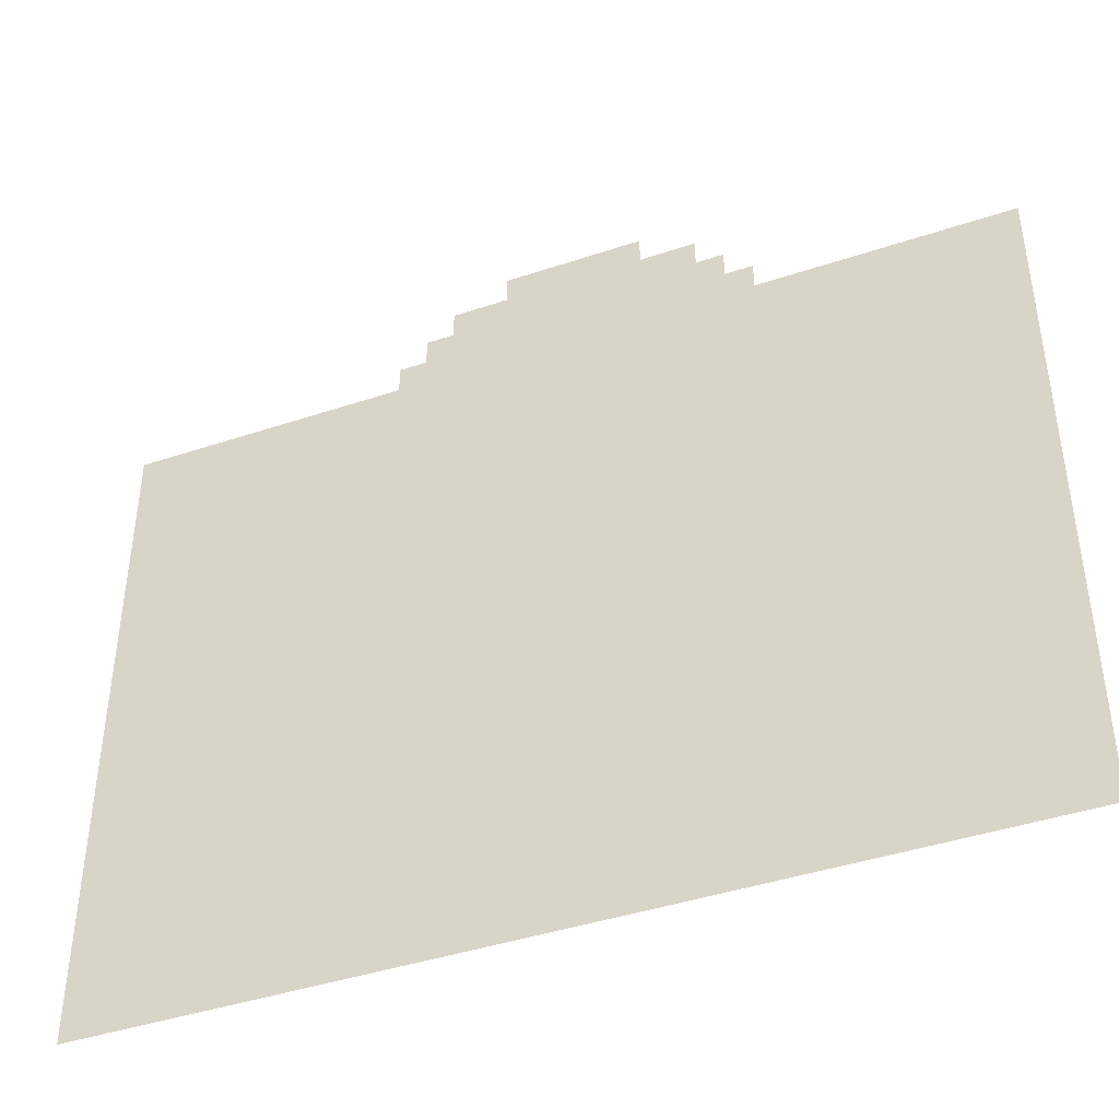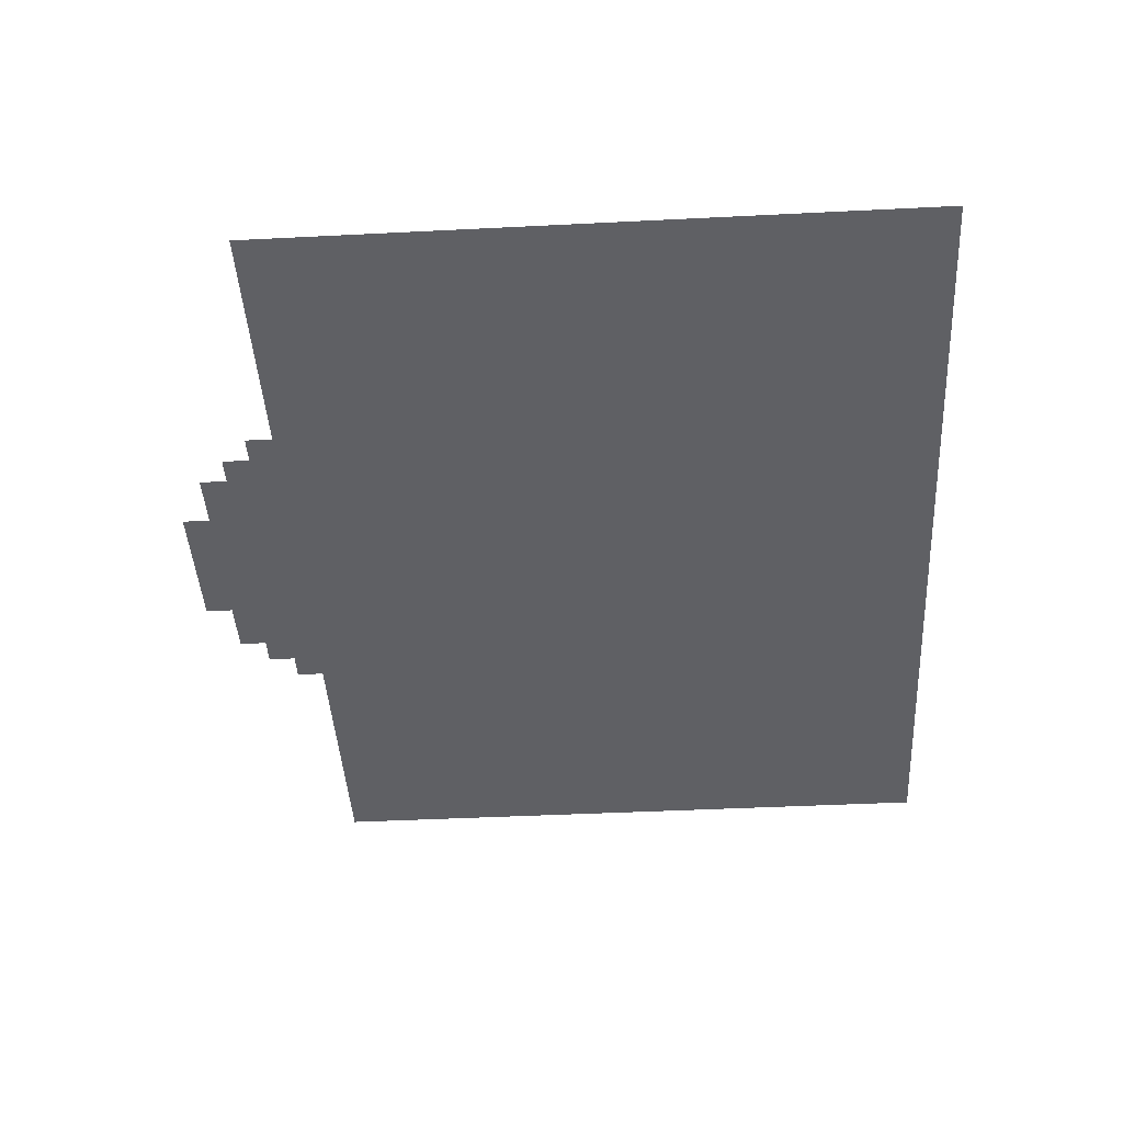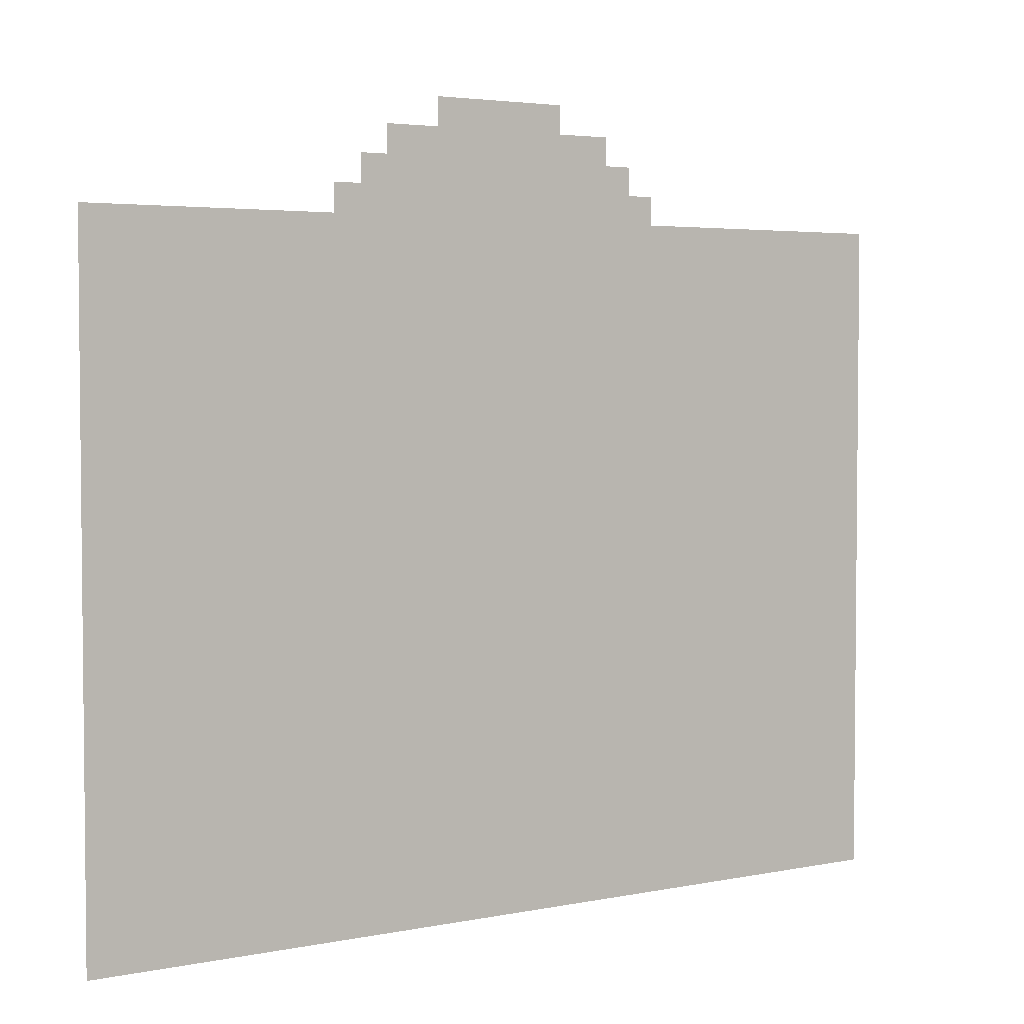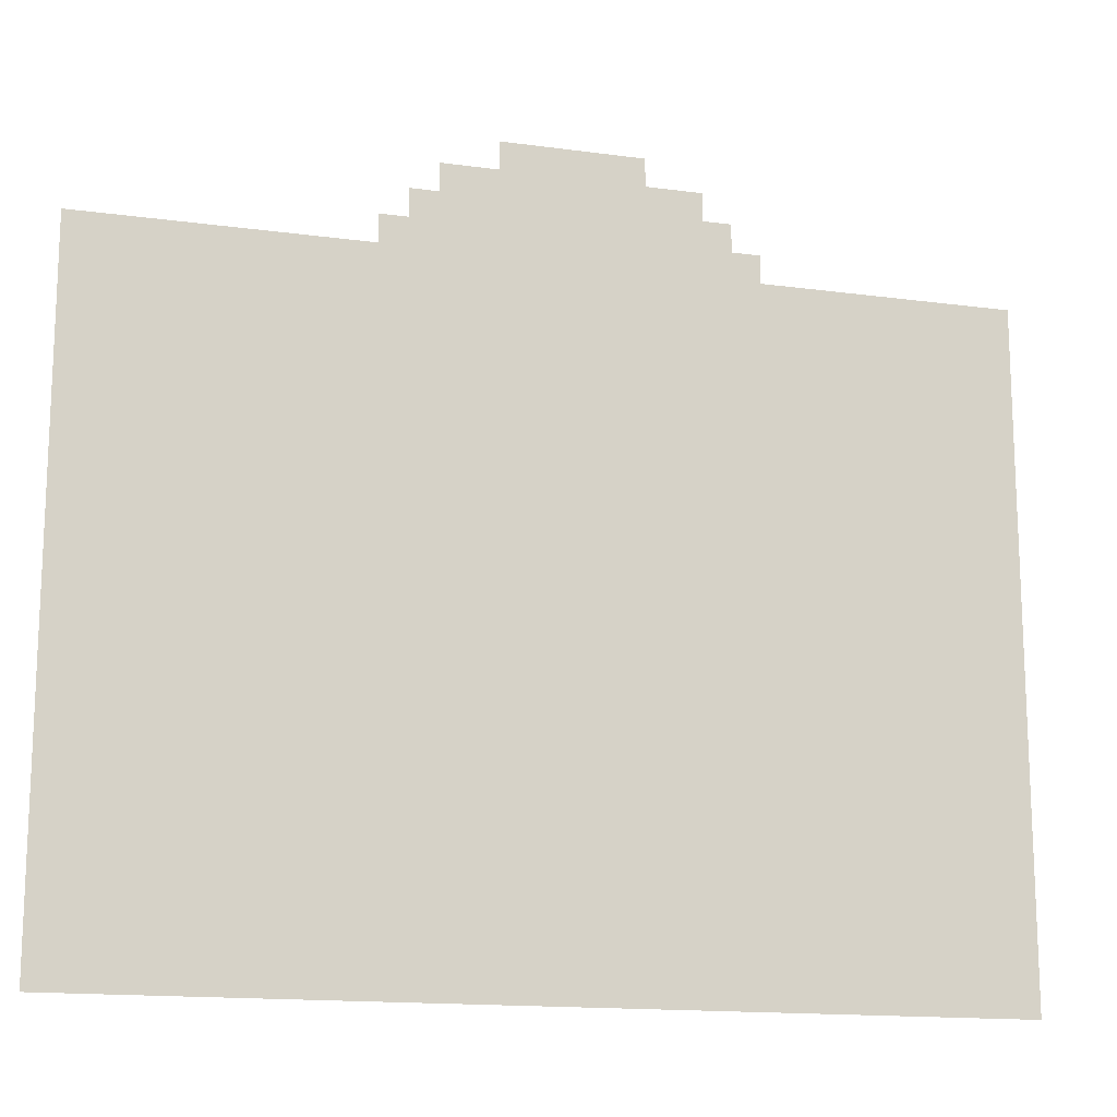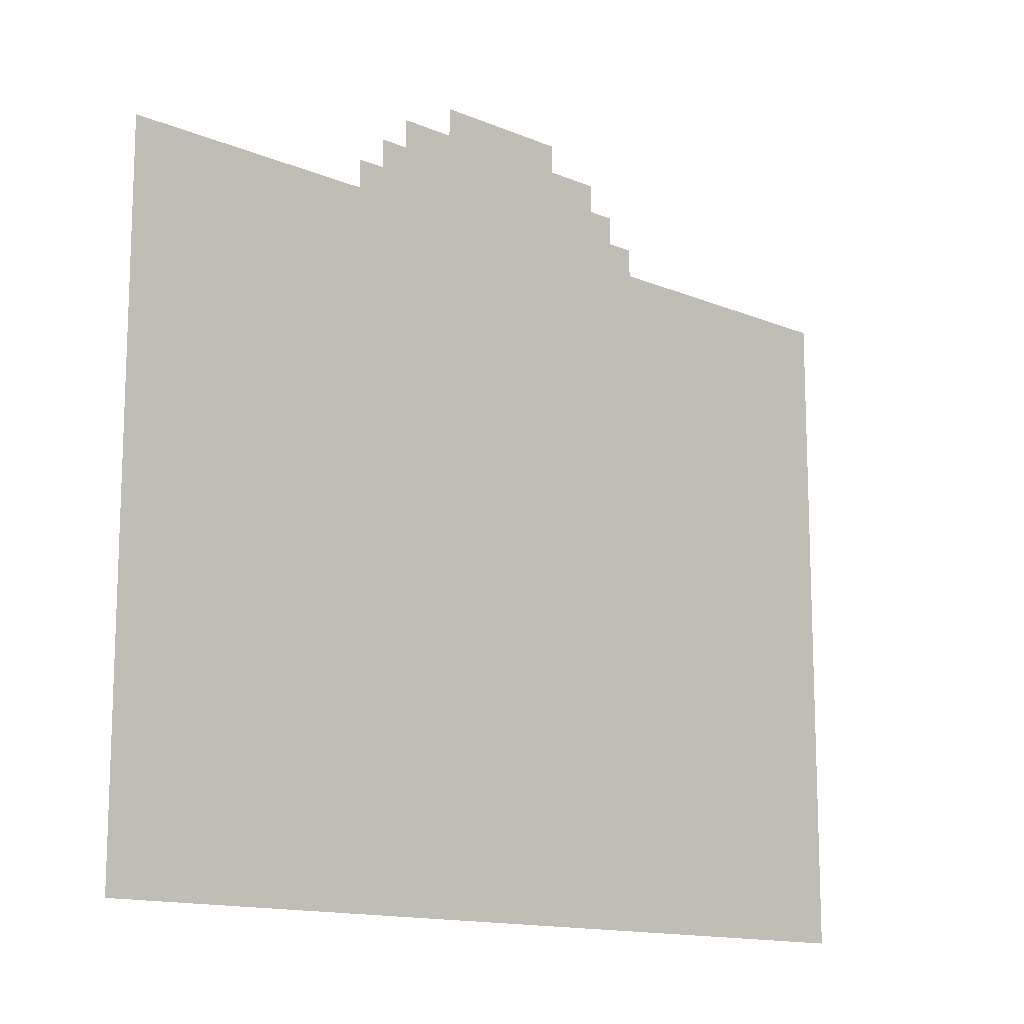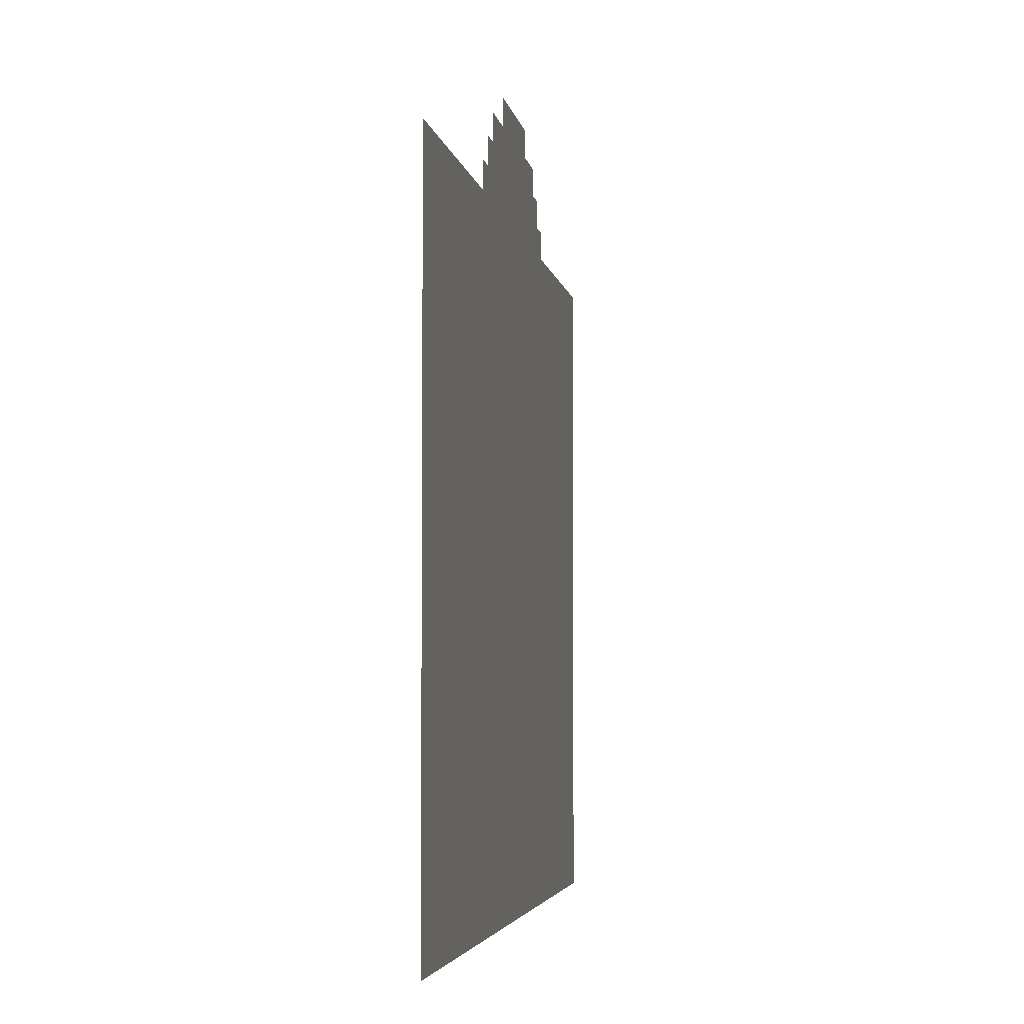
<metadata>
{"format":"obj","ext":"obj","renderer":"f3d","projection":"perspective","resolution":1024,"background":"white","views":[{"elev":-42.4,"azim":21.8,"up":"+Z"},{"elev":-43.4,"azim":93.4,"up":"+Y"},{"elev":3.6,"azim":145.5,"up":"+Z"},{"elev":-15.1,"azim":-16.2,"up":"+Z"},{"elev":-13.6,"azim":136.6,"up":"+Z"},{"elev":-4.0,"azim":-81.0,"up":"+Z"}]}
</metadata>
<code>
o character_plane_Plane
v -0.5 0 -0.5
v 0.5 0 -0.5
v -0.5 0 0.25
v 0.5 0 0.25
v -0.1875 0 0.25
v -0.1875 0 0.2812
v -0.1562 0 0.2812
v -0.1562 0 0.3125
v -0.125 0 0.3125
v -0.125 0 0.3438
v -0.0625 0 0.3438
v -0.0625 0 0.375
v 0.2188 0 0.25
v 0.1875 0 0.2812
v 0.2188 0 0.2812
v 0.1562 0 0.3125
v 0.1875 0 0.3125
v 0.09375 0 0.3438
v 0.1562 0 0.3438
v 0.09375 0 0.375
f 7 11 18
f 16 17 14
f 14 15 13
f 13 4 2
f 2 1 5
f 5 6 7
f 1 3 5
f 14 13 7
f 18 19 16
f 16 14 18
f 2 5 13
f 7 8 9
f 9 10 11
f 11 12 18
f 18 14 7
f 12 20 18
f 7 9 11
f 13 5 7

</code>
